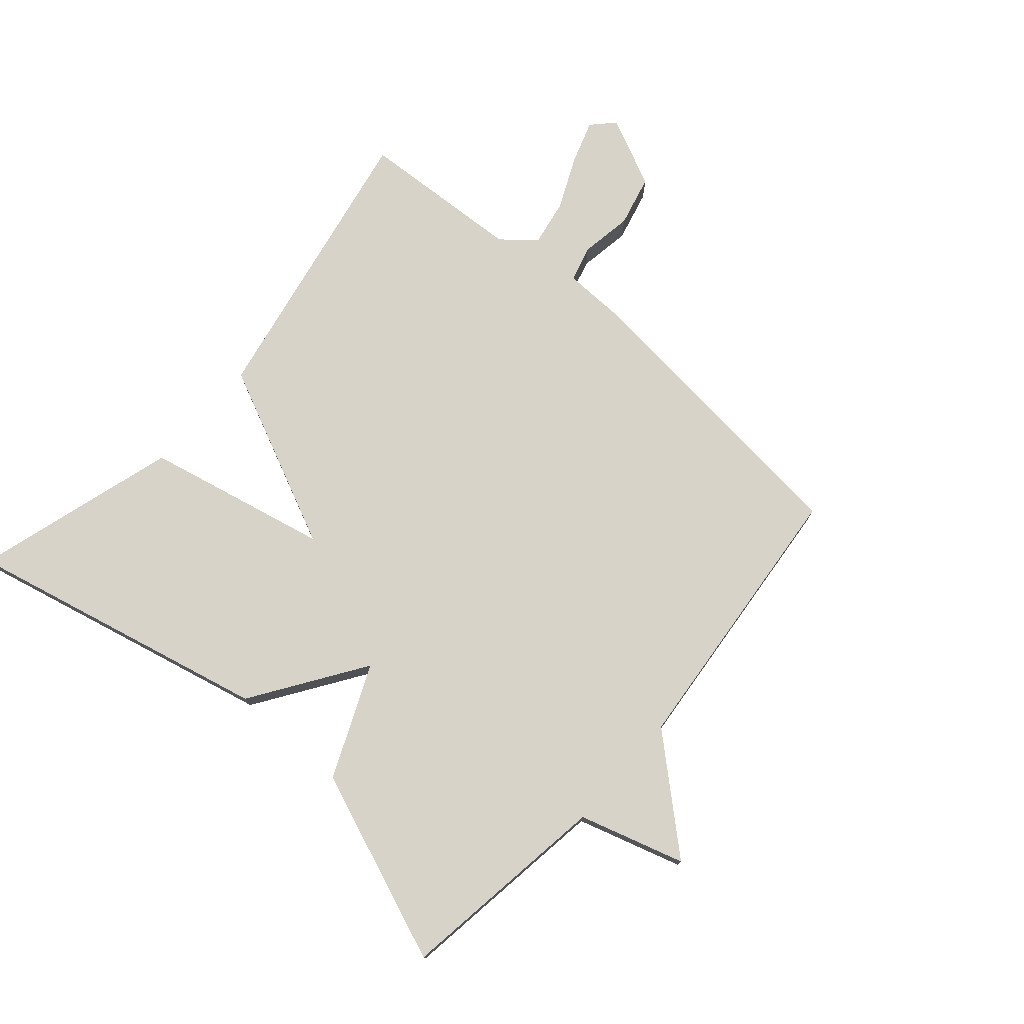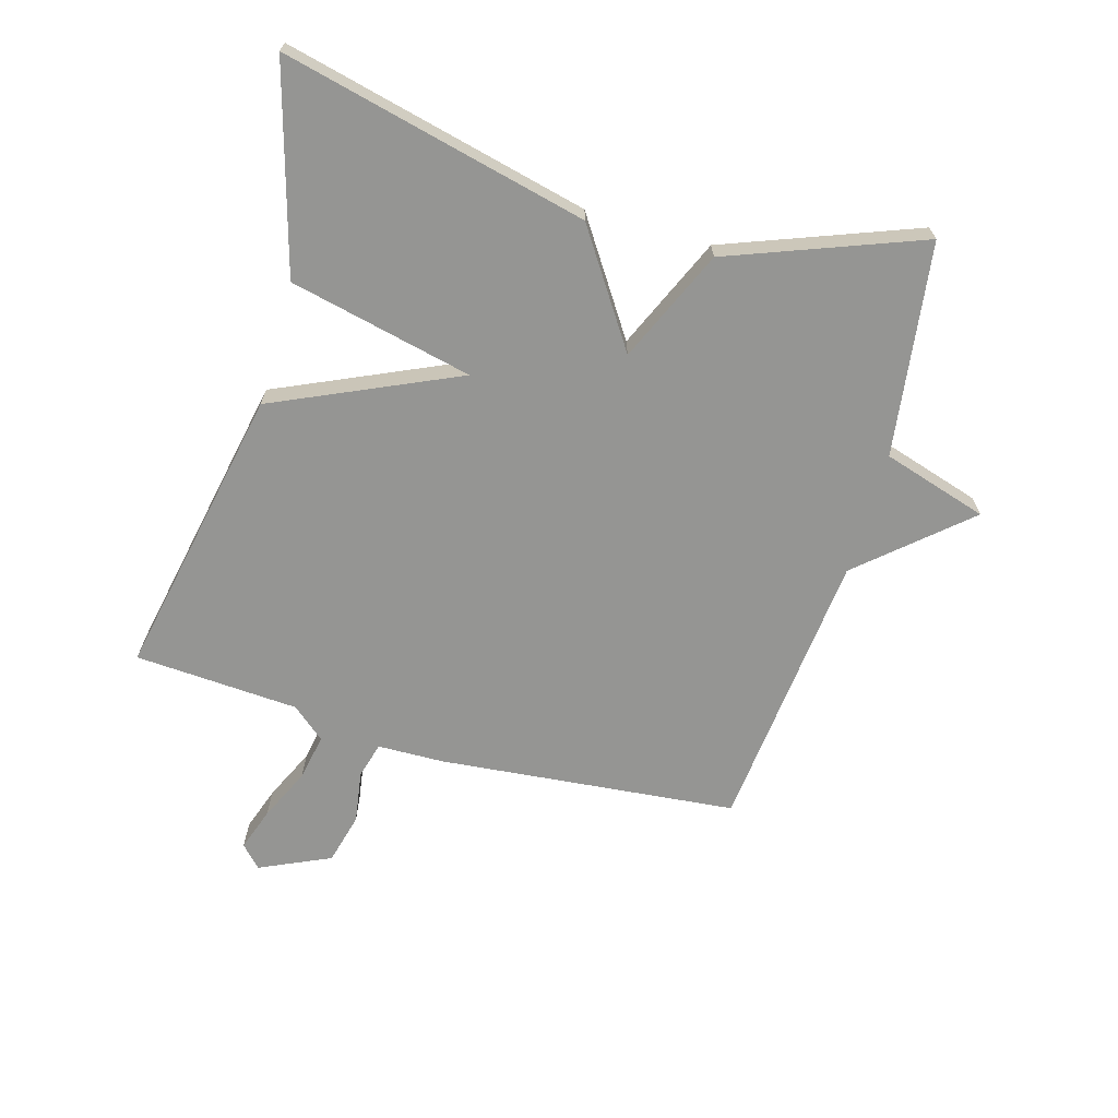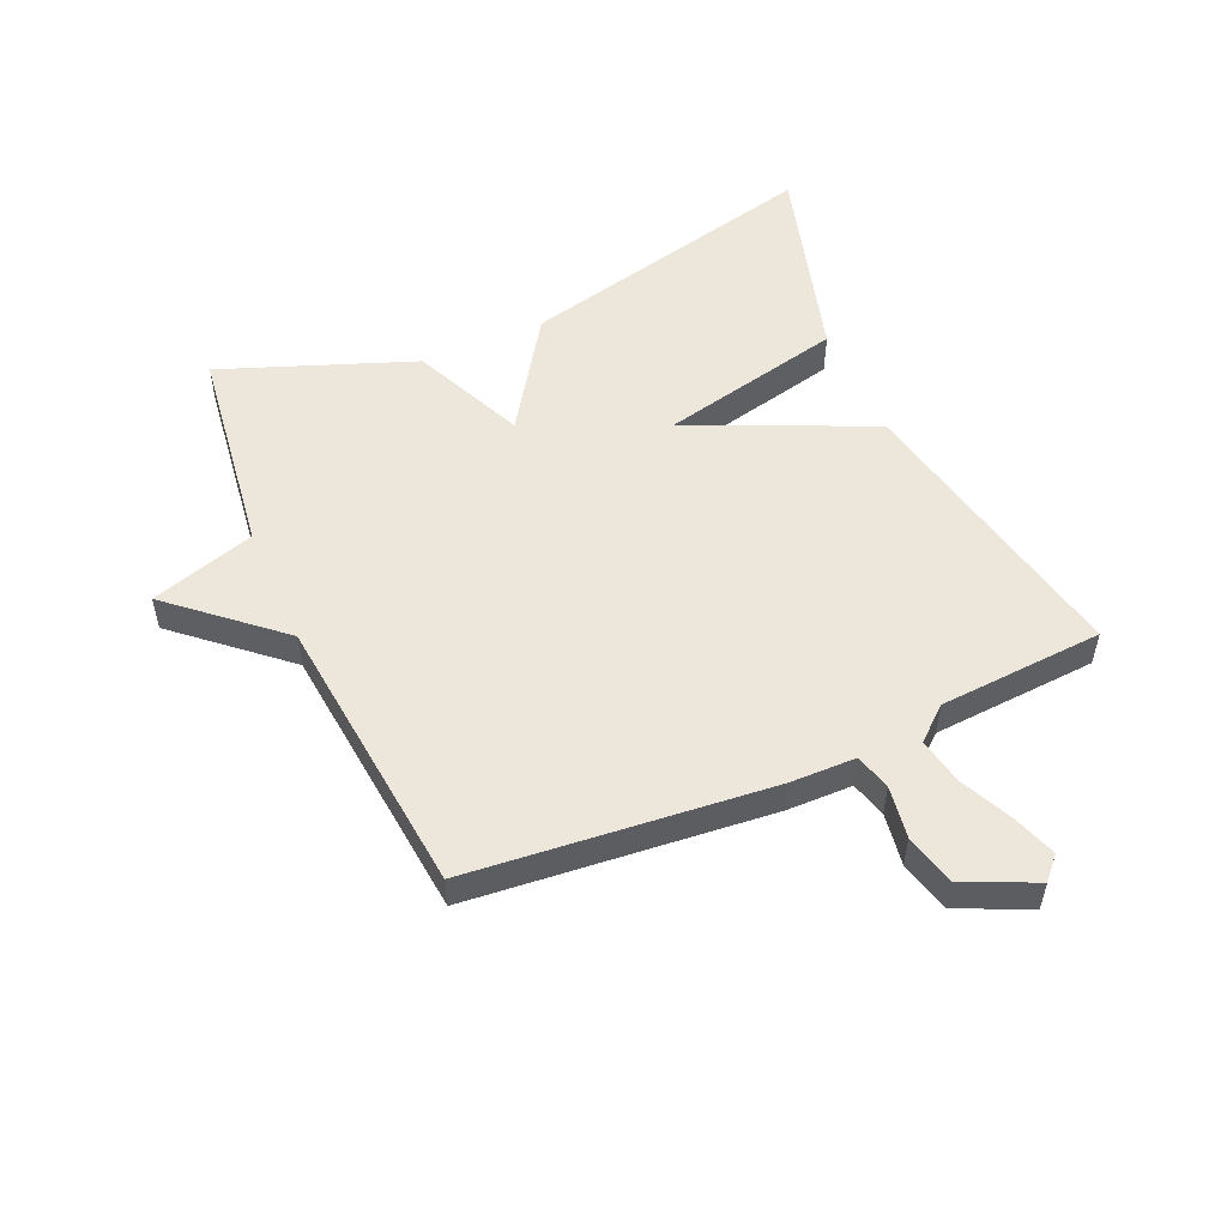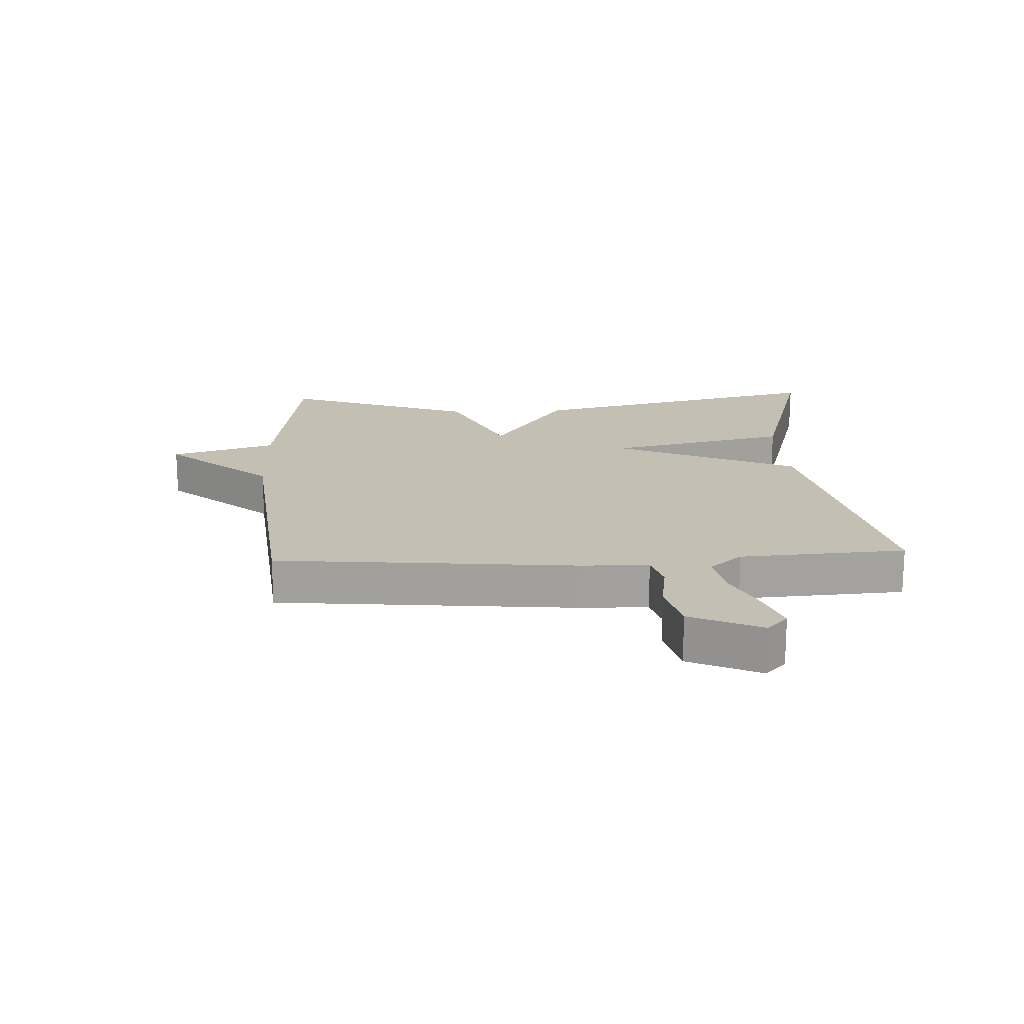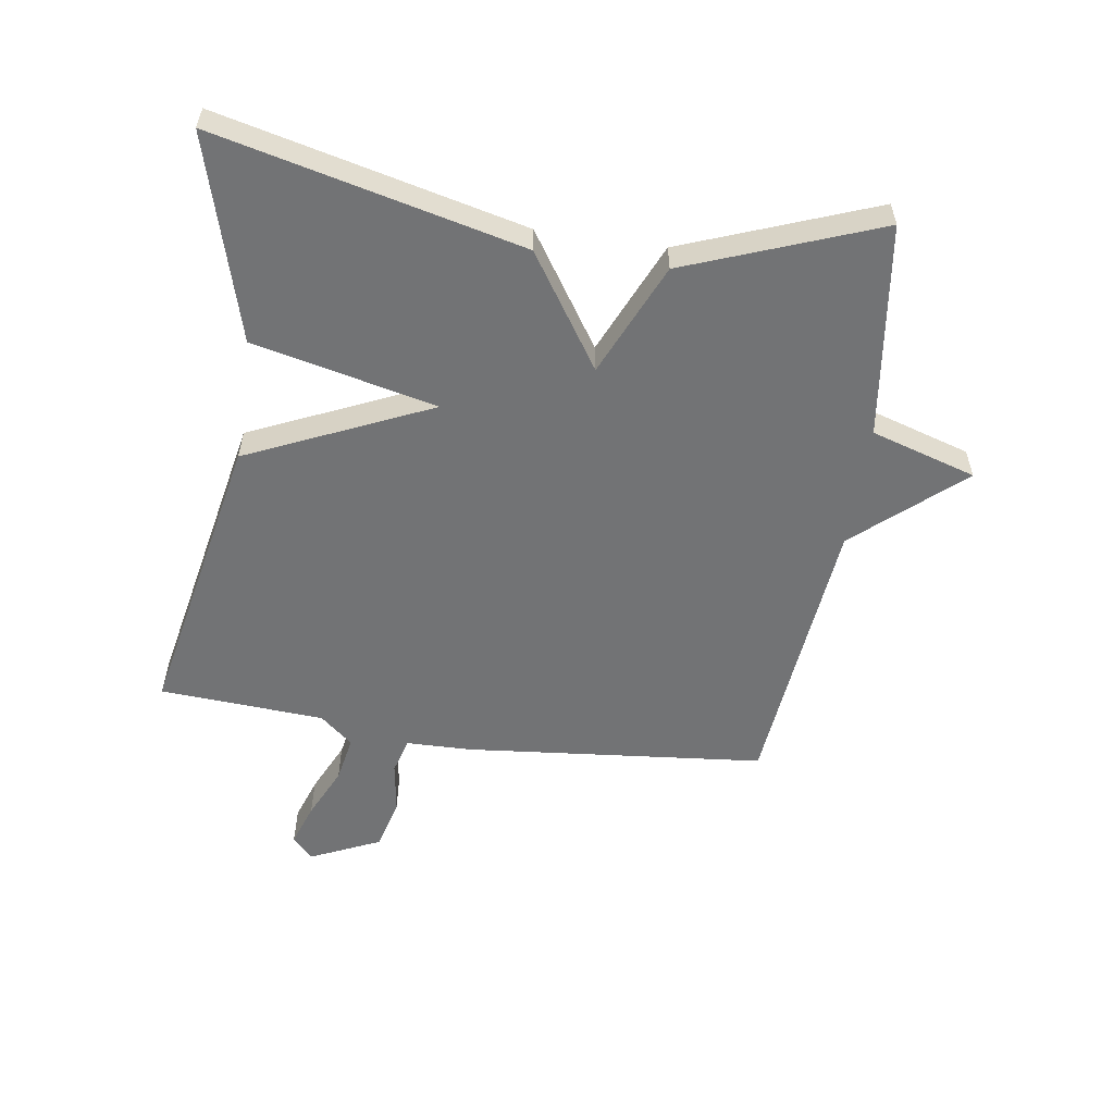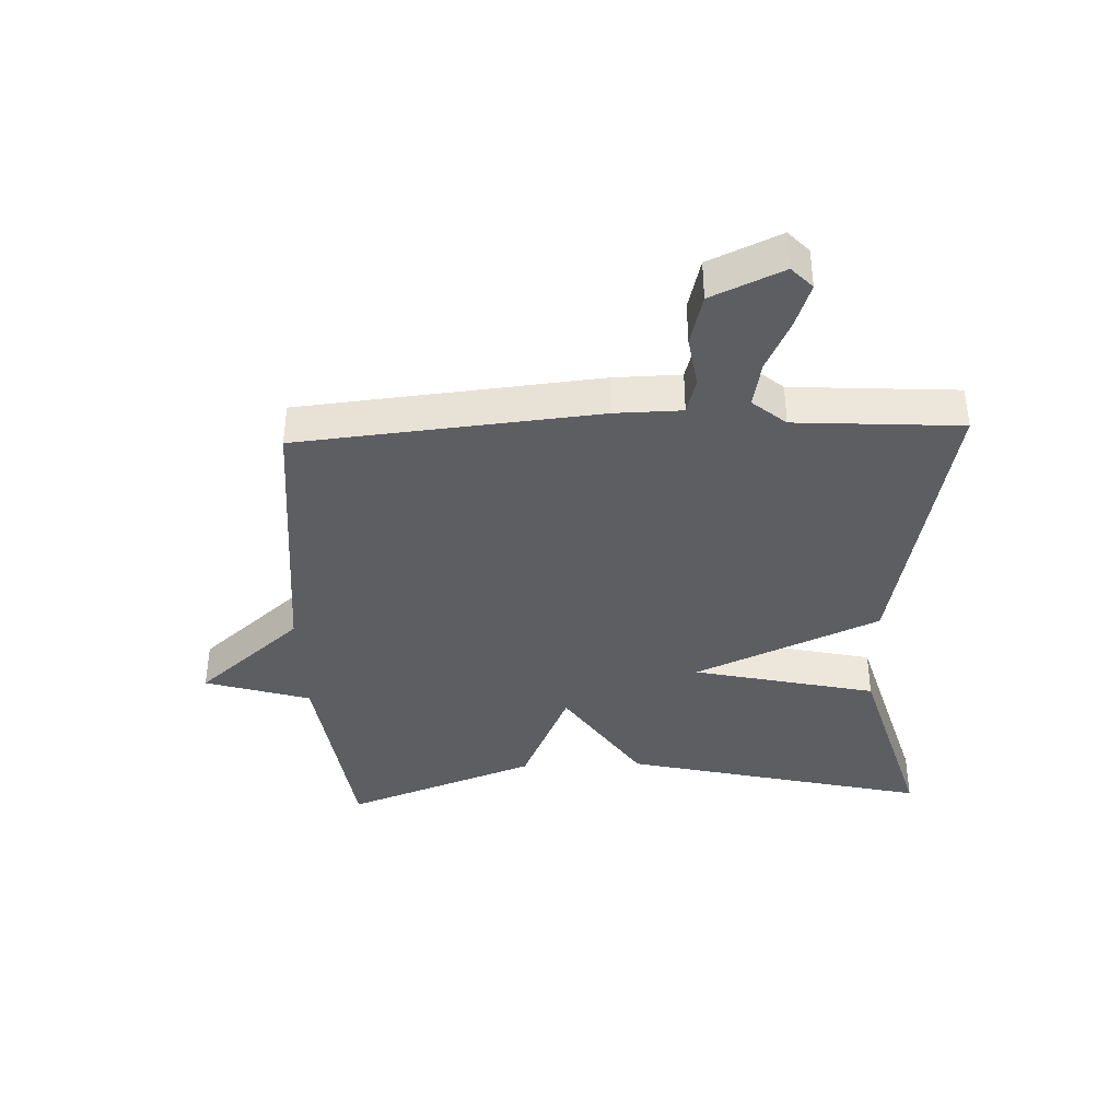
<metadata>
{"format":"obj","ext":"obj","renderer":"f3d","projection":"perspective","resolution":1024,"background":"white","views":[{"elev":75.8,"azim":131.4,"up":"+Y"},{"elev":-67.3,"azim":74.0,"up":"+Y"},{"elev":52.9,"azim":-113.8,"up":"+Y"},{"elev":17.9,"azim":-92.8,"up":"+Y"},{"elev":-55.9,"azim":81.5,"up":"+Y"},{"elev":-38.1,"azim":-87.8,"up":"+Y"}]}
</metadata>
<code>
v 0.5 0.07 -0.5
v 0.157 0.07 -0.546
v 0.105 0.07 -0.715
v -0.043 0.07 -0.546
v -0.5 0.07 -0.5
v -0.547 0.07 -0.018
v -0.549 0.07 0.088
v -0.607 0.07 0.104
v -0.691 0.07 0.091
v -0.774 0.07 0.112
v -0.826 0.07 0.226
v -0.791 0.07 0.259
v -0.721 0.07 0.235
v -0.637 0.07 0.196
v -0.562 0.07 0.182
v -0.517 0.07 0.235
v -0.5 0.07 0.5
v -0.028 0.07 0.406
v 0.105 0.07 0.111
v 0.172 0.07 0.406
v 0.5 0.07 0.5
v 0.383 0.07 0.009
v 0.202 0.07 -0.111
v 0.383 0.07 -0.191
v 0.5 0 -0.5
v 0.157 0 -0.546
v 0.105 0 -0.715
v -0.043 0 -0.546
v -0.5 0 -0.5
v -0.547 0 -0.018
v -0.549 0 0.088
v -0.607 0 0.104
v -0.691 0 0.091
v -0.774 0 0.112
v -0.826 0 0.226
v -0.791 0 0.259
v -0.721 0 0.235
v -0.637 0 0.196
v -0.562 0 0.182
v -0.517 0 0.235
v -0.5 0 0.5
v -0.028 0 0.406
v 0.105 0 0.111
v 0.172 0 0.406
v 0.5 0 0.5
v 0.383 0 0.009
v 0.202 0 -0.111
v 0.383 0 -0.191
f 23 24 1 2
f 21 22 23
f 20 21 23
f 19 20 23
f 2 3 4
f 23 2 4
f 19 23 4
f 18 19 4
f 17 18 4
f 16 17 4
f 15 16 4
f 12 13 14
f 11 12 14
f 10 11 14
f 9 10 14
f 8 9 14
f 7 8 14 15
f 4 5 6 7
f 4 7 15
f 26 25 48 47
f 47 46 45
f 47 45 44
f 47 44 43
f 28 27 26
f 28 26 47
f 28 47 43
f 28 43 42
f 28 42 41
f 28 41 40
f 28 40 39
f 38 37 36
f 38 36 35
f 38 35 34
f 38 34 33
f 38 33 32
f 39 38 32 31
f 31 30 29 28
f 39 31 28
f 1 25 26 2
f 2 26 27 3
f 3 27 28 4
f 4 28 29 5
f 5 29 30 6
f 6 30 31 7
f 7 31 32 8
f 8 32 33 9
f 9 33 34 10
f 10 34 35 11
f 11 35 36 12
f 12 36 37 13
f 13 37 38 14
f 14 38 39 15
f 15 39 40 16
f 16 40 41 17
f 17 41 42 18
f 18 42 43 19
f 19 43 44 20
f 20 44 45 21
f 21 45 46 22
f 22 46 47 23
f 23 47 48 24
f 24 48 25 1

</code>
